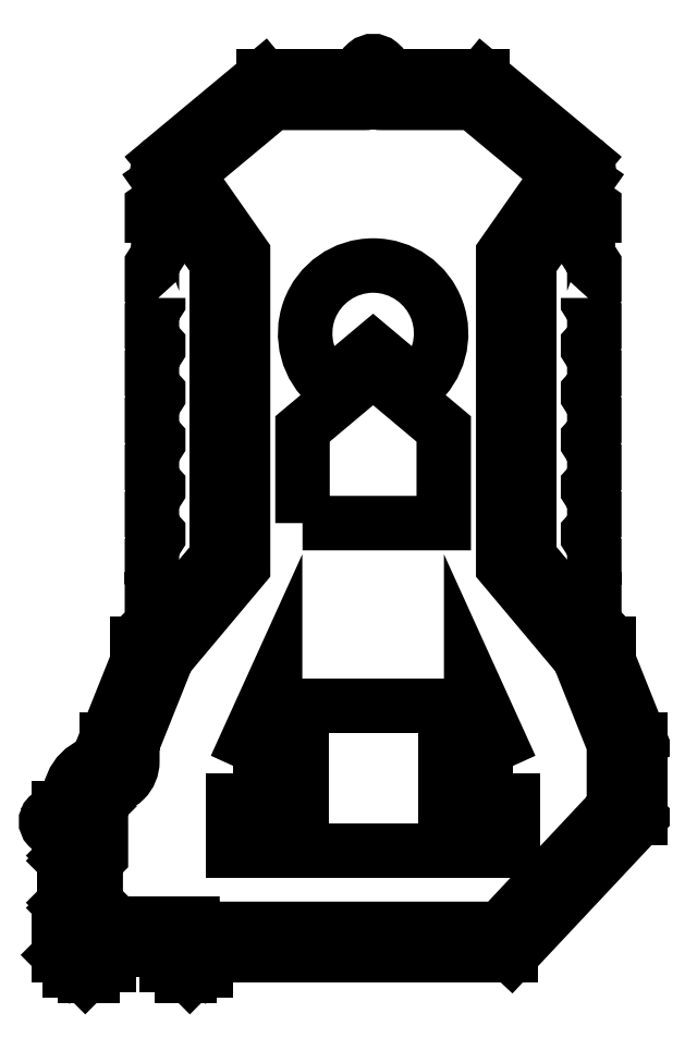
<metadata>
{"format":"dxf","ext":"dxf","renderer":"ezdxf+matplotlib","layout":"modelspace","background":"white","min_lineweight":24,"dpi":150}
</metadata>
<code>
0
SECTION
2
ENTITIES
0
LINE
8
0
10
41.43
20
-105.6
30
0
11
29.86
21
-91.85
31
0
0
LINE
8
0
10
29.86
20
-91.85
30
0
11
29.86
21
-35.45
31
0
0
LINE
8
0
10
29.86
20
-35.45
30
0
11
40.73
21
-19.93
31
0
0
SPLINE
8
0
70
0
71
3
72
14
73
10
74
0
42
1e-09
43
1e-10
44
1e-10
40
0
40
0
40
0
40
0
40
0.117
40
0.117
40
0.235
40
0.235
40
0.3415
40
0.3415
40
0.4407
40
0.4407
40
0.4407
40
0.4407
10
40.2
20
-15.97
30
0
10
40.5
20
-16.22
30
0
10
40.75
20
-16.52
30
0
10
41.11
20
-17.22
30
0
10
41.22
20
-17.6
30
0
10
41.28
20
-18.35
30
0
10
41.25
20
-18.7
30
0
10
41.06
20
-19.36
30
0
10
40.92
20
-19.66
30
0
10
40.73
20
-19.93
30
0
0
LINE
8
0
10
40.2
20
-15.97
30
0
11
21
21
-1.332e-14
31
0
0
LINE
8
0
10
21
20
-1.332e-14
30
0
11
1.732
21
8.175e-16
31
0
0
ARC
8
0
10
0
20
1
30
0
40
2
210
0
220
0
230
1
50
-30
51
210
0
LINE
8
0
10
-1.732
20
-2.776e-16
30
0
11
-21
21
-7.994e-15
31
0
0
LINE
8
0
10
-21
20
-7.994e-15
30
0
11
-40.2
21
-15.97
31
0
0
SPLINE
8
0
70
0
71
3
72
14
73
10
74
0
42
1e-09
43
1e-10
44
1e-10
40
0
40
0
40
0
40
0
40
0.117
40
0.117
40
0.235
40
0.235
40
0.3415
40
0.3415
40
0.4407
40
0.4407
40
0.4407
40
0.4407
10
-40.73
20
-19.93
30
0
10
-40.95
20
-19.61
30
0
10
-41.11
20
-19.25
30
0
10
-41.28
20
-18.49
30
0
10
-41.29
20
-18.09
30
0
10
-41.15
20
-17.35
30
0
10
-41.02
20
-17.02
30
0
10
-40.67
20
-16.43
30
0
10
-40.45
20
-16.18
30
0
10
-40.2
20
-15.97
30
0
0
LINE
8
0
10
-40.73
20
-19.93
30
0
11
-29.86
21
-35.45
31
0
0
LINE
8
0
10
-29.86
20
-35.45
30
0
11
-29.86
21
-91.85
31
0
0
LINE
8
0
10
-29.86
20
-91.85
30
0
11
-41.43
21
-105.6
31
0
0
LINE
8
0
10
-41.43
20
-105.6
30
0
11
-42.21
21
-105.6
31
0
0
SPLINE
8
0
70
0
71
3
72
14
73
10
74
0
42
1e-09
43
1e-10
44
1e-10
40
0
40
0
40
0
40
0
40
0.112
40
0.112
40
0.2254
40
0.2254
40
0.3345
40
0.3345
40
0.4457
40
0.4457
40
0.4457
40
0.4457
10
-45.03
20
-108.5
30
0
10
-45.03
20
-108.1
30
0
10
-44.96
20
-107.7
30
0
10
-44.67
20
-107
30
0
10
-44.46
20
-106.7
30
0
10
-43.93
20
-106.2
30
0
10
-43.62
20
-106
30
0
10
-42.94
20
-105.7
30
0
10
-42.58
20
-105.6
30
0
10
-42.21
20
-105.6
30
0
0
LINE
8
0
10
-45.03
20
-108.5
30
0
11
-45.03
21
-111.6
31
0
0
LINE
8
0
10
-45.03
20
-111.6
30
0
11
-51.03
21
-126.6
31
0
0
LINE
8
0
10
-51.03
20
-126.6
30
0
11
-51.03
21
-130.9
31
0
0
ARC
8
0
10
-51.03
20
-137.9
30
0
40
7.005
210
0
220
0
230
1
50
90
51
180
0
LINE
8
0
10
-58.04
20
-137.9
30
0
11
-60.04
21
-139.9
31
0
0
LINE
8
0
10
-60.04
20
-139.9
30
0
11
-60.04
21
-141.3
31
0
0
ARC
8
0
10
-61.04
20
-142.4
30
0
40
1.5
210
0
220
-0
230
1
50
48.19
51
311.8
0
LINE
8
0
10
-60.04
20
-143.5
30
0
11
-60.04
21
-144.9
31
0
0
LINE
8
0
10
-60.04
20
-144.9
30
0
11
-57.04
21
-144.9
31
0
0
LINE
8
0
10
-57.04
20
-144.9
30
0
11
-57.04
21
-146.9
31
0
0
LINE
8
0
10
-57.04
20
-146.9
30
0
11
-59.04
21
-148.9
31
0
0
LINE
8
0
10
-59.04
20
-148.9
30
0
11
-59.04
21
-149.9
31
0
0
LINE
8
0
10
-59.04
20
-149.9
30
0
11
-58.04
21
-150.9
31
0
0
LINE
8
0
10
-58.04
20
-150.9
30
0
11
-58.04
21
-156.9
31
0
0
LINE
8
0
10
-58.04
20
-156.9
30
0
11
-59.04
21
-157.9
31
0
0
LINE
8
0
10
-59.04
20
-157.9
30
0
11
-59.04
21
-158.9
31
0
0
LINE
8
0
10
-59.04
20
-158.9
30
0
11
-57.04
21
-160.9
31
0
0
LINE
8
0
10
-57.04
20
-160.9
30
0
11
-57.04
21
-162.9
31
0
0
LINE
8
0
10
-57.04
20
-162.9
30
0
11
-60.04
21
-162.9
31
0
0
LINE
8
0
10
-60.04
20
-162.9
30
0
11
-60.04
21
-167.9
31
0
0
LINE
8
0
10
-60.04
20
-167.9
30
0
11
-58.04
21
-169.9
31
0
0
LINE
8
0
10
-58.04
20
-169.9
30
0
11
-58.04
21
-170.9
31
0
0
LINE
8
0
10
-58.04
20
-170.9
30
0
11
-56.04
21
-170.9
31
0
0
LINE
8
0
10
-56.04
20
-170.9
30
0
11
-55.04
21
-171.9
31
0
0
LINE
8
0
10
-55.04
20
-171.9
30
0
11
-53.54
21
-171.9
31
0
0
LINE
8
0
10
-53.54
20
-171.9
30
0
11
-53.54
21
-169.9
31
0
0
LINE
8
0
10
-53.54
20
-169.9
30
0
11
-50.54
21
-169.9
31
0
0
LINE
8
0
10
-50.54
20
-169.9
30
0
11
-50.54
21
-166.9
31
0
0
LINE
8
0
10
-50.54
20
-166.9
30
0
11
-39.54
21
-166.9
31
0
0
LINE
8
0
10
-39.54
20
-166.9
30
0
11
-39.54
21
-169.9
31
0
0
LINE
8
0
10
-39.54
20
-169.9
30
0
11
-36.54
21
-169.9
31
0
0
LINE
8
0
10
-36.54
20
-169.9
30
0
11
-36.54
21
-171.9
31
0
0
LINE
8
0
10
-36.54
20
-171.9
30
0
11
-35.04
21
-171.9
31
0
0
LINE
8
0
10
-35.04
20
-171.9
30
0
11
-34.04
21
-170.9
31
0
0
LINE
8
0
10
-34.04
20
-170.9
30
0
11
-32.04
21
-170.9
31
0
0
LINE
8
0
10
-32.04
20
-170.9
30
0
11
-32.04
21
-169.9
31
0
0
LINE
8
0
10
-32.04
20
-169.9
30
0
11
-30.04
21
-167.9
31
0
0
LINE
8
0
10
-30.04
20
-167.9
30
0
11
26.4
21
-167.9
31
0
0
LINE
8
0
10
26.4
20
-167.9
30
0
11
51.03
21
-141.6
31
0
0
LINE
8
0
10
51.03
20
-141.6
30
0
11
51.03
21
-126.6
31
0
0
LINE
8
0
10
51.03
20
-126.6
30
0
11
45.03
21
-111.6
31
0
0
LINE
8
0
10
45.03
20
-111.6
30
0
11
45.03
21
-108.5
31
0
0
SPLINE
8
0
70
0
71
3
72
14
73
10
74
0
42
1e-09
43
1e-10
44
1e-10
40
0
40
0
40
0
40
0
40
0.112
40
0.112
40
0.2254
40
0.2254
40
0.3345
40
0.3345
40
0.4457
40
0.4457
40
0.4457
40
0.4457
10
42.21
20
-105.6
30
0
10
42.58
20
-105.6
30
0
10
42.95
20
-105.7
30
0
10
43.64
20
-106
30
0
10
43.96
20
-106.2
30
0
10
44.48
20
-106.7
30
0
10
44.68
20
-107.1
30
0
10
44.96
20
-107.7
30
0
10
45.03
20
-108.1
30
0
10
45.03
20
-108.5
30
0
0
LINE
8
0
10
42.21
20
-105.6
30
0
11
41.43
21
-105.6
31
0
0
LWPOLYLINE
8
0
90
35
70
1
43
0
10
46.03
20
-139.7
10
46.03
20
-127.6
10
40.03
20
-112.6
10
40.03
20
-110.6
10
39.1
20
-110.6
10
24.86
20
-93.67
10
24.86
20
-33.87
10
35.55
20
-18.61
10
19.19
20
-5
10
1.732
20
-5
42
-0.08867
10
-1.943e-15
20
-4.69
42
-0.08867
10
-1.732
20
-5
10
-19.19
20
-5
10
-35.55
20
-18.61
10
-24.86
20
-33.87
10
-24.86
20
-93.67
10
-39.1
20
-110.6
10
-40.03
20
-110.6
10
-40.03
20
-112.6
10
-46.03
20
-127.6
10
-46.03
20
-130.9
42
-0.4142
10
-51.03
20
-135.9
42
0.6766
10
-52.42
20
-139.3
10
-52.97
20
-139.9
10
-52.04
20
-139.9
10
-52.04
20
-149
10
-53.04
20
-150
10
-53.04
20
-157.8
10
-52.04
20
-158.8
10
-52.04
20
-161.9
10
-34.54
20
-161.9
10
-34.54
20
-164.9
10
-34.11
20
-164.9
10
-32.11
20
-162.9
10
24.24
20
-162.9
0
LWPOLYLINE
8
0
90
4
70
1
43
0
10
-13.75
20
-120.3
10
-13.75
20
-147.9
10
13.74
20
-147.9
10
13.74
20
-120.3
0
LWPOLYLINE
8
0
90
4
70
1
43
0
10
26.75
20
-145.9
10
18.75
20
-145.9
10
18.75
20
-147.9
10
26.75
20
-147.9
0
LWPOLYLINE
8
0
90
4
70
1
43
0
10
26.75
20
-142.7
10
18.75
20
-142.7
10
18.75
20
-144.7
10
26.75
20
-144.7
0
LWPOLYLINE
8
0
90
4
70
1
43
0
10
26.75
20
-139.5
10
18.75
20
-139.5
10
18.75
20
-141.5
10
26.75
20
-141.5
0
LWPOLYLINE
8
0
90
4
70
1
43
0
10
26.75
20
-136.3
10
18.75
20
-136.3
10
18.75
20
-138.3
10
26.75
20
-138.3
0
LWPOLYLINE
8
0
90
4
70
1
43
0
10
26.75
20
-133.1
10
18.75
20
-133.1
10
18.75
20
-135.1
10
26.75
20
-135.1
0
LWPOLYLINE
8
0
90
3
70
1
43
0
10
26.29
20
-131.9
10
18.75
20
-131.9
10
18.75
20
-115.3
0
LWPOLYLINE
8
0
90
3
70
1
43
0
10
-26.29
20
-131.9
10
-18.75
20
-131.9
10
-18.75
20
-115.3
0
LWPOLYLINE
8
0
90
4
70
1
43
0
10
-26.75
20
-133.1
10
-18.75
20
-133.1
10
-18.75
20
-135.1
10
-26.75
20
-135.1
0
LWPOLYLINE
8
0
90
4
70
1
43
0
10
-26.75
20
-136.3
10
-18.75
20
-136.3
10
-18.75
20
-138.3
10
-26.75
20
-138.3
0
LWPOLYLINE
8
0
90
4
70
1
43
0
10
-26.75
20
-139.5
10
-18.75
20
-139.5
10
-18.75
20
-141.5
10
-26.75
20
-141.5
0
LWPOLYLINE
8
0
90
4
70
1
43
0
10
-26.75
20
-142.7
10
-18.75
20
-142.7
10
-18.75
20
-144.7
10
-26.75
20
-144.7
0
LWPOLYLINE
8
0
90
4
70
1
43
0
10
-26.75
20
-145.9
10
-18.75
20
-145.9
10
-18.75
20
-147.9
10
-26.75
20
-147.9
0
LWPOLYLINE
8
0
90
5
70
1
43
0
10
-13.5
20
-85.33
10
13.5
20
-85.33
10
13.5
20
-67.33
10
-3.775e-14
20
-56
10
-13.5
20
-67.33
0
LWPOLYLINE
8
0
90
9
70
1
43
0
10
-5.978
20
-57.1
10
-1.924
20
-53.7
10
-3.83e-14
20
-52.08
10
1.924
20
-53.7
10
5.978
20
-57.1
10
7.686
20
-58.53
10
8.325
20
-59.07
42
2.761
10
-8.325
20
-59.07
10
-7.686
20
-58.53
0
LWPOLYLINE
8
0
90
47
70
1
43
0
10
41.09
20
-42.29
10
42.29
20
-40.96
10
42.29
20
-38.53
10
42.29
20
-35.88
10
41.09
20
-34
10
41.09
20
-27.44
10
41.09
20
-26.54
10
42.29
20
-26.54
10
42.29
20
-25
10
38.86
20
-22.6
10
29.86
20
-35.45
10
29.86
20
-91.85
10
40.15
20
-104.1
10
42.29
20
-102.4
10
42.29
20
-99.89
10
41.09
20
-99.89
10
41.09
20
-98.98
10
41.09
20
-96.29
10
42.29
20
-94.96
10
42.29
20
-92.53
10
42.29
20
-89.88
10
41.09
20
-88
10
41.09
20
-87.29
10
42.29
20
-85.96
10
42.29
20
-83.53
10
42.29
20
-80.88
10
41.09
20
-79
10
41.09
20
-78.29
10
42.29
20
-76.96
10
42.29
20
-74.53
10
42.29
20
-71.88
10
41.09
20
-70
10
41.09
20
-69.29
10
42.29
20
-67.96
10
42.29
20
-65.53
10
42.29
20
-62.88
10
41.09
20
-61
10
41.09
20
-60.29
10
42.29
20
-58.96
10
42.29
20
-56.53
10
42.29
20
-53.88
10
41.09
20
-52
10
41.09
20
-51.29
10
42.29
20
-49.96
10
42.29
20
-47.53
10
42.29
20
-44.88
10
41.09
20
-43
0
LWPOLYLINE
8
0
90
47
70
1
43
0
10
-41.09
20
-42.29
10
-42.29
20
-40.96
10
-42.29
20
-38.53
10
-42.29
20
-35.88
10
-41.09
20
-34
10
-41.09
20
-27.44
10
-41.09
20
-26.54
10
-42.29
20
-26.54
10
-42.29
20
-25
10
-38.86
20
-22.6
10
-29.86
20
-35.45
10
-29.86
20
-91.85
10
-40.15
20
-104.1
10
-42.29
20
-102.4
10
-42.29
20
-99.89
10
-41.09
20
-99.89
10
-41.09
20
-98.98
10
-41.09
20
-96.29
10
-42.29
20
-94.96
10
-42.29
20
-92.53
10
-42.29
20
-89.88
10
-41.09
20
-88
10
-41.09
20
-87.29
10
-42.29
20
-85.96
10
-42.29
20
-83.53
10
-42.29
20
-80.88
10
-41.09
20
-79
10
-41.09
20
-78.29
10
-42.29
20
-76.96
10
-42.29
20
-74.53
10
-42.29
20
-71.88
10
-41.09
20
-70
10
-41.09
20
-69.29
10
-42.29
20
-67.96
10
-42.29
20
-65.53
10
-42.29
20
-62.88
10
-41.09
20
-61
10
-41.09
20
-60.29
10
-42.29
20
-58.96
10
-42.29
20
-56.53
10
-42.29
20
-53.88
10
-41.09
20
-52
10
-41.09
20
-51.29
10
-42.29
20
-49.96
10
-42.29
20
-47.53
10
-42.29
20
-44.88
10
-41.09
20
-43
0
ENDSEC
0
EOF

</code>
